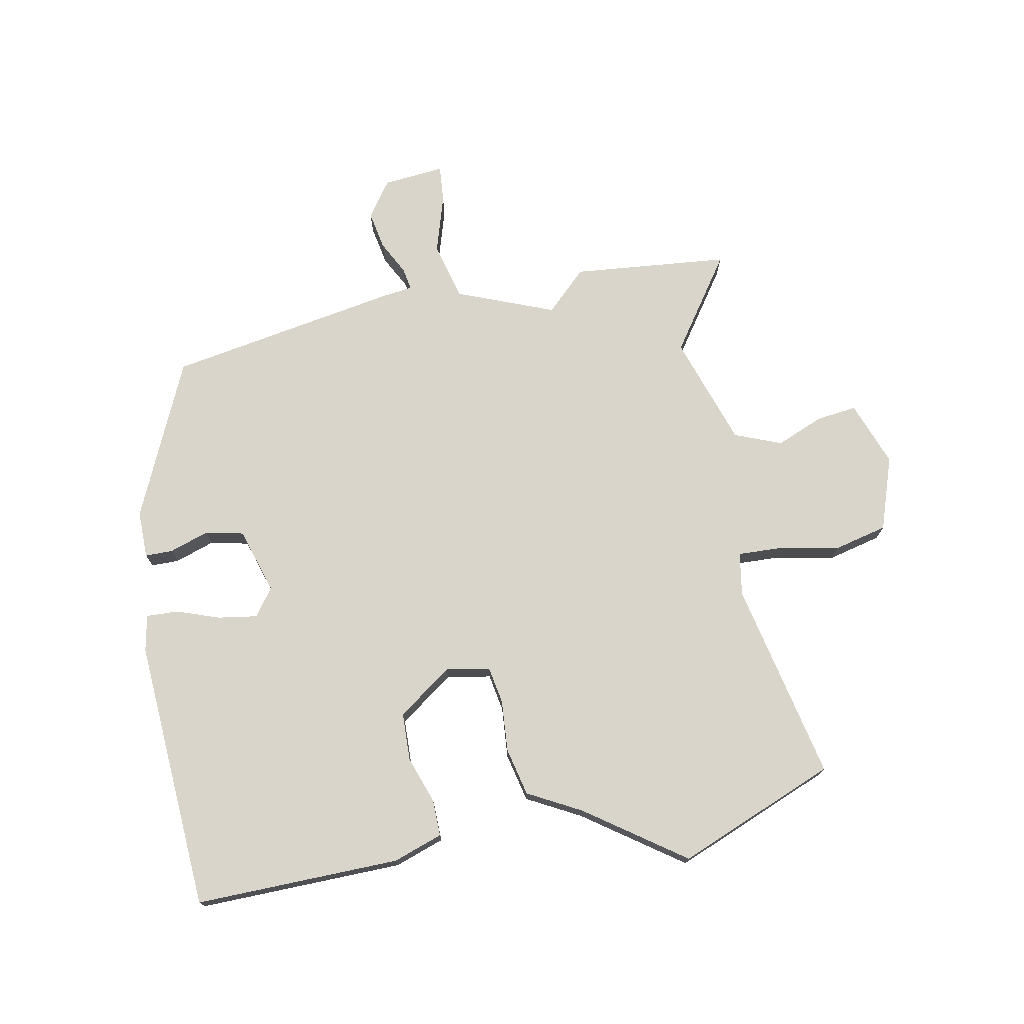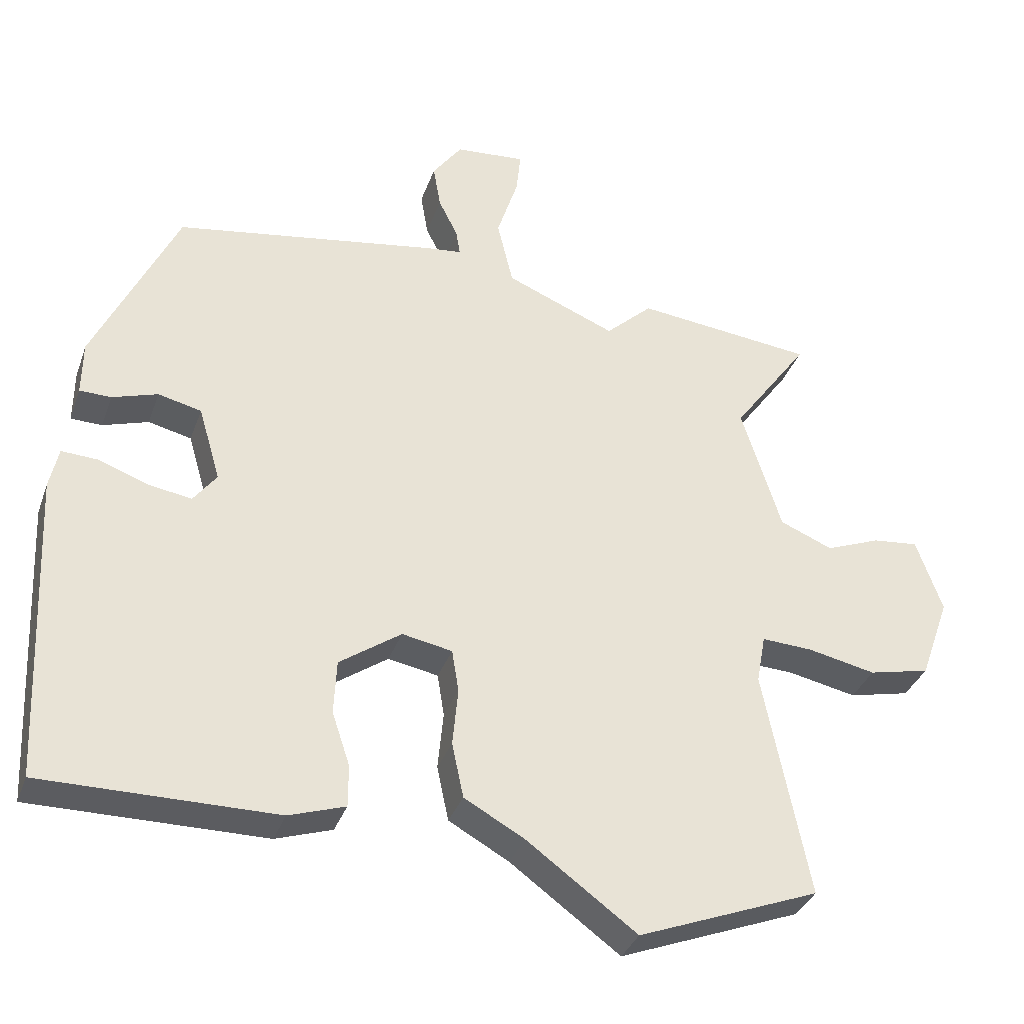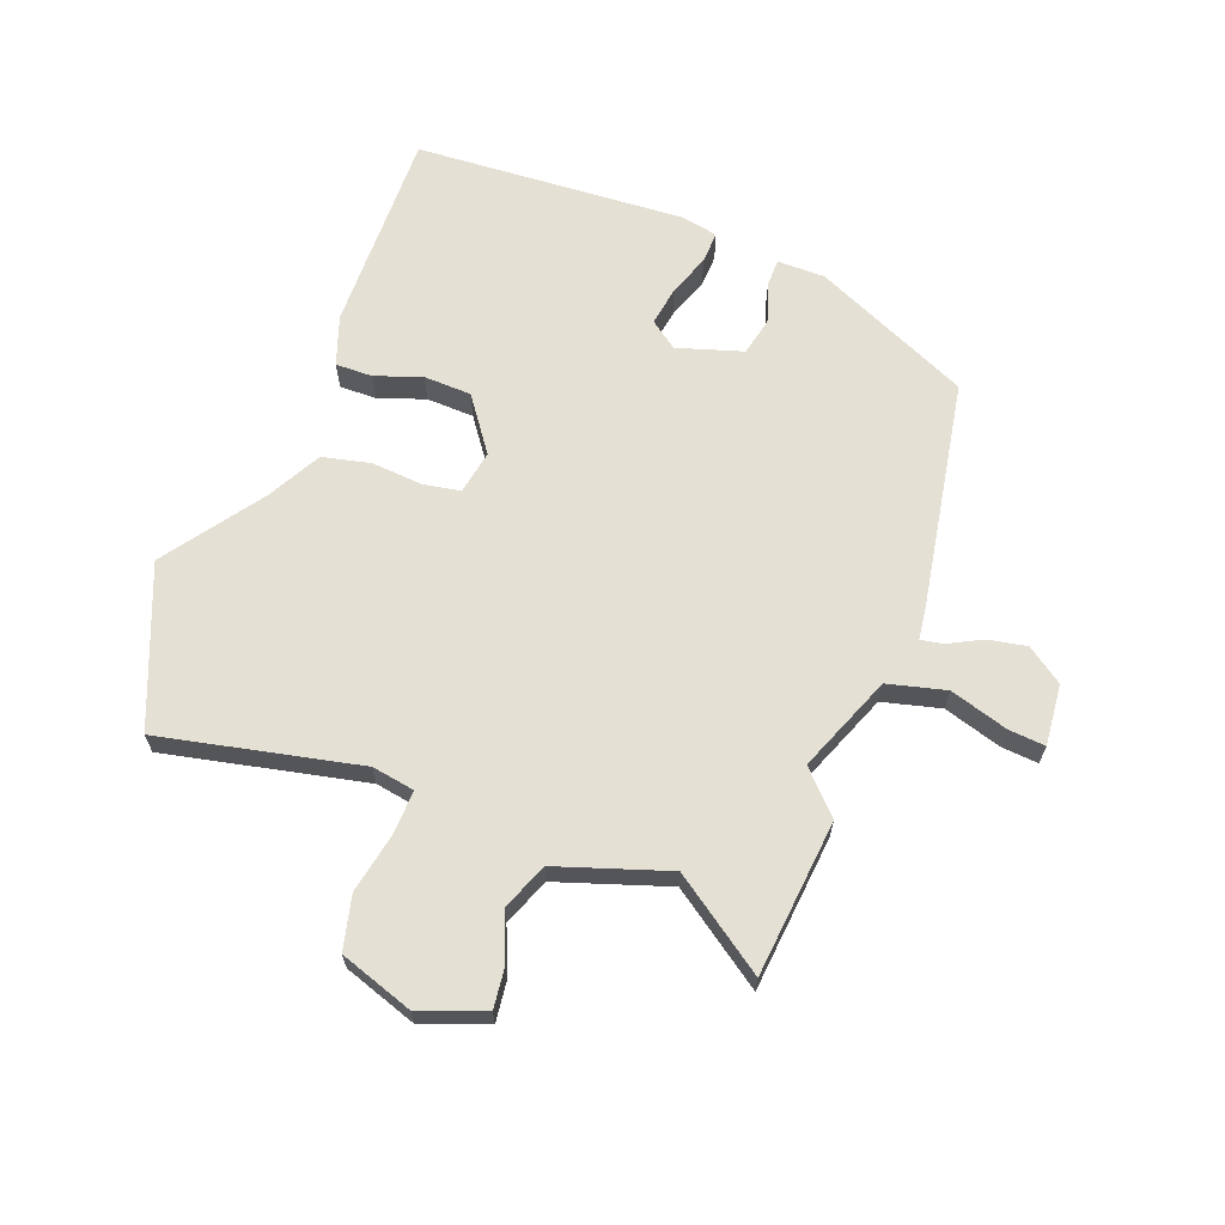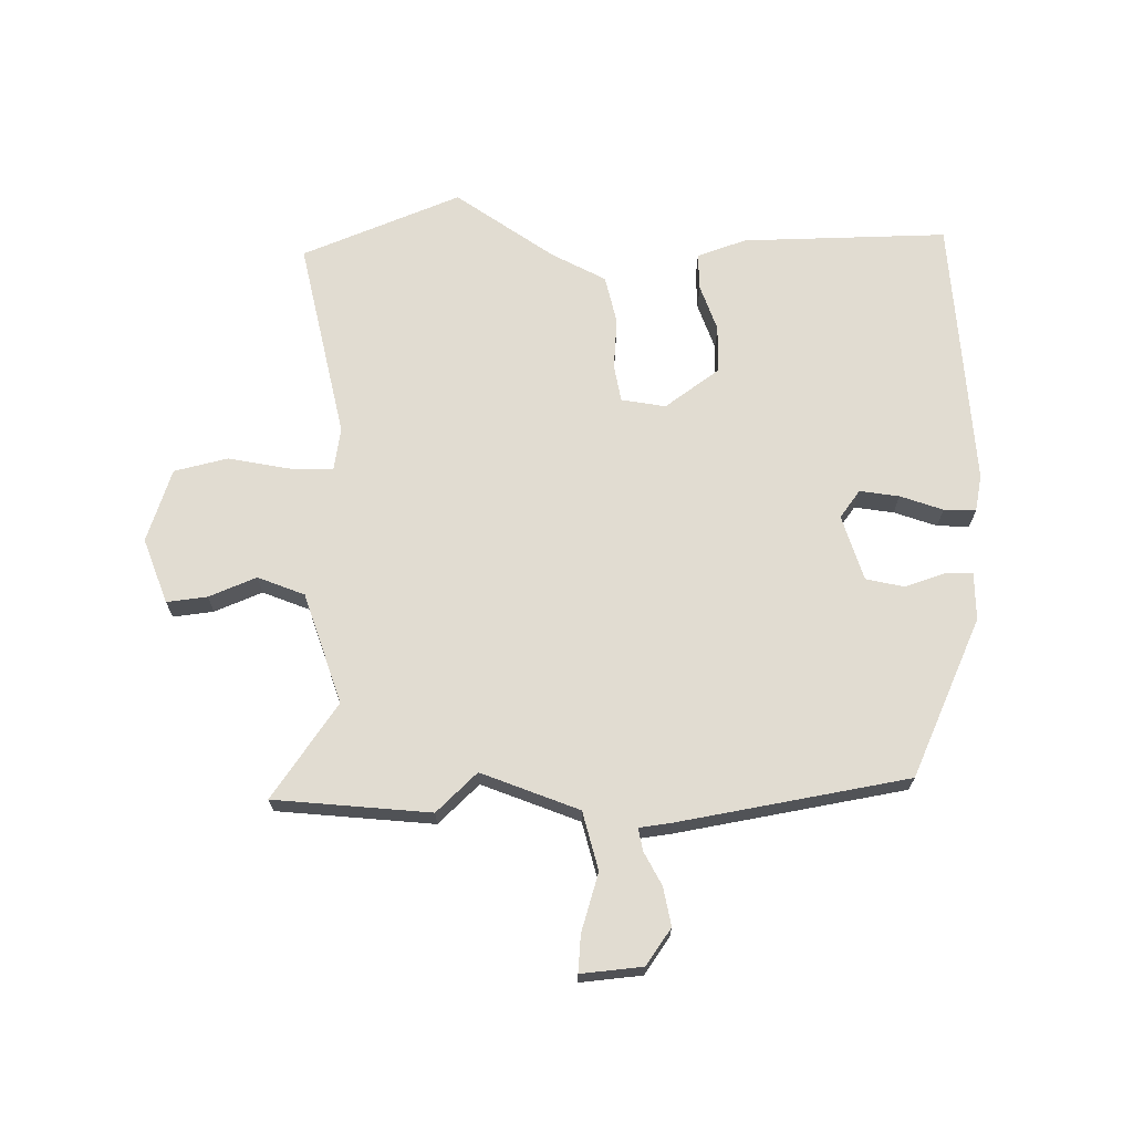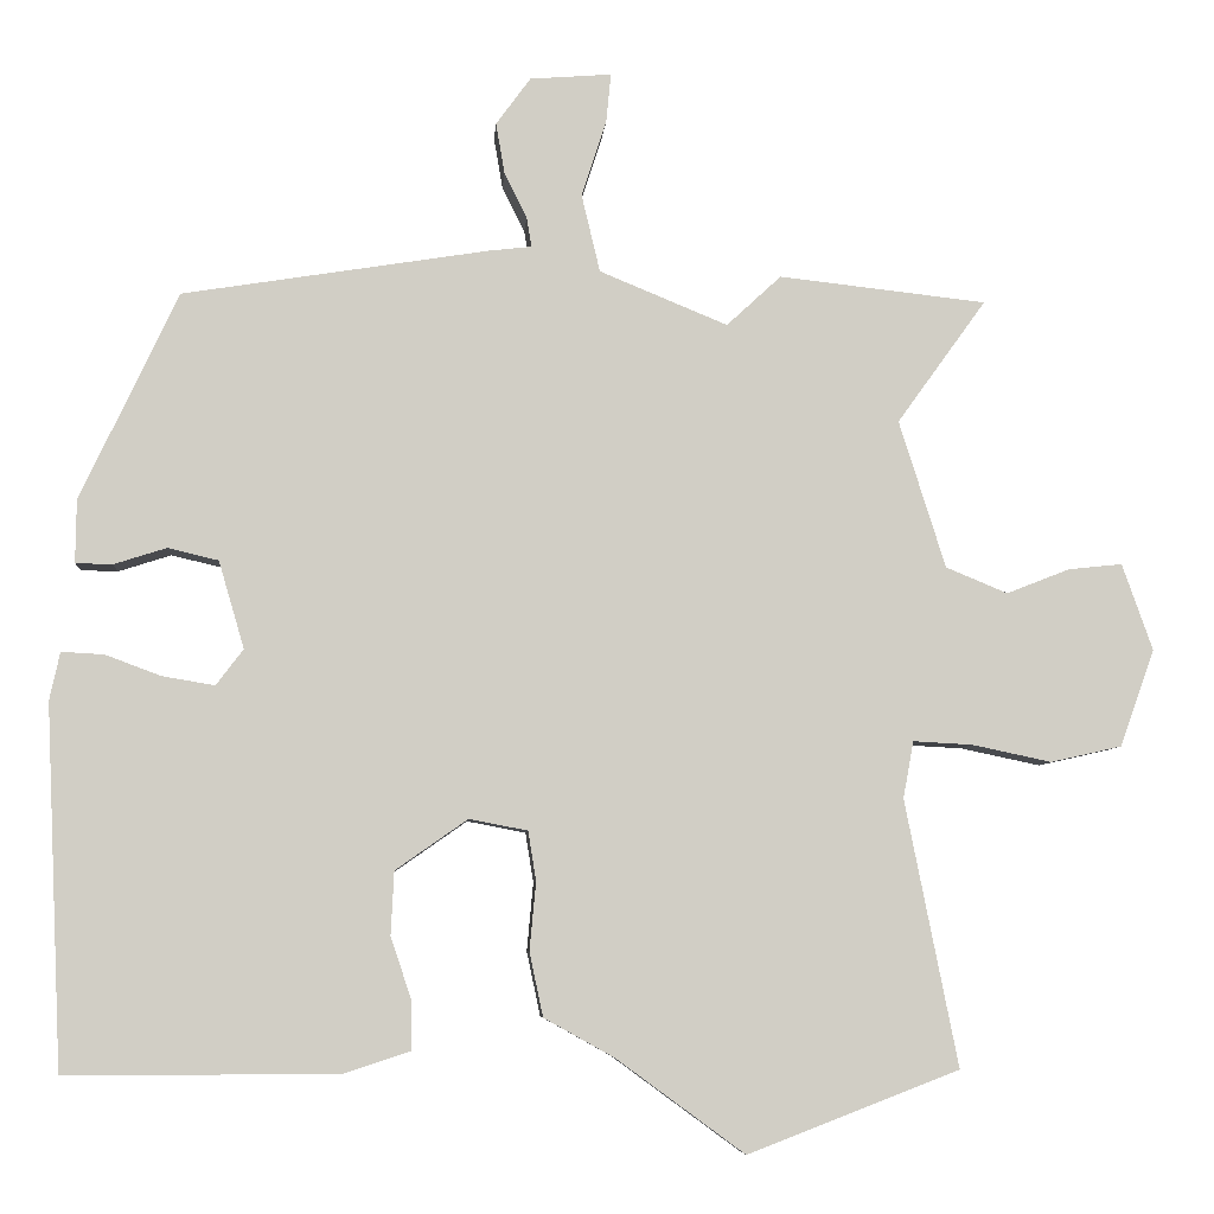
<metadata>
{"format":"obj","ext":"obj","renderer":"f3d","projection":"perspective","resolution":1024,"background":"white","views":[{"elev":74.2,"azim":168.2,"up":"+Y"},{"elev":-34.6,"azim":161.8,"up":"+Z"},{"elev":65.3,"azim":-70.2,"up":"+Y"},{"elev":69.0,"azim":-1.7,"up":"+Y"},{"elev":-6.5,"azim":175.8,"up":"+Z"}]}
</metadata>
<code>
v -0.616 0.07 0.487
v -0.357 0.07 0.516
v -0.289 0.07 0.453
v -0.129 0.07 0.519
v -0.106 0.07 0.616
v -0.137 0.07 0.712
v -0.143 0.07 0.773
v -0.041 0.07 0.765
v 0.002 0.07 0.706
v -0.009 0.07 0.642
v -0.037 0.07 0.586
v -0.043 0.07 0.549
v 0.01 0.07 0.543
v 0.392 0.07 0.482
v 0.514 0.07 0.223
v 0.515 0.07 0.144
v 0.469 0.07 0.143
v 0.403 0.07 0.164
v 0.34 0.07 0.149
v 0.308 0.07 0.04
v 0.342 0.07 -0.005
v 0.407 0.07 0.006
v 0.477 0.07 0.032
v 0.53 0.07 0.035
v 0.543 0.07 -0.025
v 0.522 0.07 -0.476
v 0.182 0.07 -0.475
v 0.1 0.07 -0.448
v 0.1 0.07 -0.387
v 0.126 0.07 -0.309
v 0.122 0.07 -0.23
v 0.032 0.07 -0.167
v -0.041 0.07 -0.181
v -0.051 0.07 -0.243
v -0.043 0.07 -0.328
v -0.06 0.07 -0.408
v -0.148 0.07 -0.457
v -0.308 0.07 -0.574
v -0.572 0.07 -0.472
v -0.506 0.07 -0.14
v -0.519 0.07 -0.069
v -0.593 0.07 -0.073
v -0.692 0.07 -0.094
v -0.781 0.07 -0.074
v -0.824 0.07 0.047
v -0.786 0.07 0.155
v -0.719 0.07 0.148
v -0.64 0.07 0.117
v -0.563 0.07 0.149
v -0.505 0.07 0.333
v -0.616 0 0.487
v -0.357 0 0.516
v -0.289 0 0.453
v -0.129 0 0.519
v -0.106 0 0.616
v -0.137 0 0.712
v -0.143 0 0.773
v -0.041 0 0.765
v 0.002 0 0.706
v -0.009 0 0.642
v -0.037 0 0.586
v -0.043 0 0.549
v 0.01 0 0.543
v 0.392 0 0.482
v 0.514 0 0.223
v 0.515 0 0.144
v 0.469 0 0.143
v 0.403 0 0.164
v 0.34 0 0.149
v 0.308 0 0.04
v 0.342 0 -0.005
v 0.407 0 0.006
v 0.477 0 0.032
v 0.53 0 0.035
v 0.543 0 -0.025
v 0.522 0 -0.476
v 0.182 0 -0.475
v 0.1 0 -0.448
v 0.1 0 -0.387
v 0.126 0 -0.309
v 0.122 0 -0.23
v 0.032 0 -0.167
v -0.041 0 -0.181
v -0.051 0 -0.243
v -0.043 0 -0.328
v -0.06 0 -0.408
v -0.148 0 -0.457
v -0.308 0 -0.574
v -0.572 0 -0.472
v -0.506 0 -0.14
v -0.519 0 -0.069
v -0.593 0 -0.073
v -0.692 0 -0.094
v -0.781 0 -0.074
v -0.824 0 0.047
v -0.786 0 0.155
v -0.719 0 0.148
v -0.64 0 0.117
v -0.563 0 0.149
v -0.505 0 0.333
f 45 46 47 48
f 43 44 45 48
f 42 43 48 49
f 41 42 49 50
f 37 38 39 40
f 37 40 41 50
f 34 35 36 37
f 33 34 37 50
f 27 28 29 30
f 27 30 31
f 26 27 31
f 25 26 31 32
f 22 23 24 25
f 21 22 25 32
f 15 16 17 18
f 15 18 19
f 12 13 14 15
f 12 15 19
f 8 9 10 11
f 8 11 12
f 5 6 7 8
f 4 5 8 12
f 3 4 12 19
f 1 2 3
f 20 21 32 33
f 19 20 33 50
f 1 3 19 50
f 98 97 96 95
f 98 95 94 93
f 99 98 93 92
f 100 99 92 91
f 90 89 88 87
f 100 91 90 87
f 87 86 85 84
f 100 87 84 83
f 80 79 78 77
f 81 80 77
f 81 77 76
f 82 81 76 75
f 75 74 73 72
f 82 75 72 71
f 68 67 66 65
f 69 68 65
f 65 64 63 62
f 69 65 62
f 61 60 59 58
f 62 61 58
f 58 57 56 55
f 62 58 55 54
f 69 62 54 53
f 53 52 51
f 83 82 71 70
f 100 83 70 69
f 100 69 53 51
f 1 51 52 2
f 2 52 53 3
f 3 53 54 4
f 4 54 55 5
f 5 55 56 6
f 6 56 57 7
f 7 57 58 8
f 8 58 59 9
f 9 59 60 10
f 10 60 61 11
f 11 61 62 12
f 12 62 63 13
f 13 63 64 14
f 14 64 65 15
f 15 65 66 16
f 16 66 67 17
f 17 67 68 18
f 18 68 69 19
f 19 69 70 20
f 20 70 71 21
f 21 71 72 22
f 22 72 73 23
f 23 73 74 24
f 24 74 75 25
f 25 75 76 26
f 26 76 77 27
f 27 77 78 28
f 28 78 79 29
f 29 79 80 30
f 30 80 81 31
f 31 81 82 32
f 32 82 83 33
f 33 83 84 34
f 34 84 85 35
f 35 85 86 36
f 36 86 87 37
f 37 87 88 38
f 38 88 89 39
f 39 89 90 40
f 40 90 91 41
f 41 91 92 42
f 42 92 93 43
f 43 93 94 44
f 44 94 95 45
f 45 95 96 46
f 46 96 97 47
f 47 97 98 48
f 48 98 99 49
f 49 99 100 50
f 50 100 51 1

</code>
